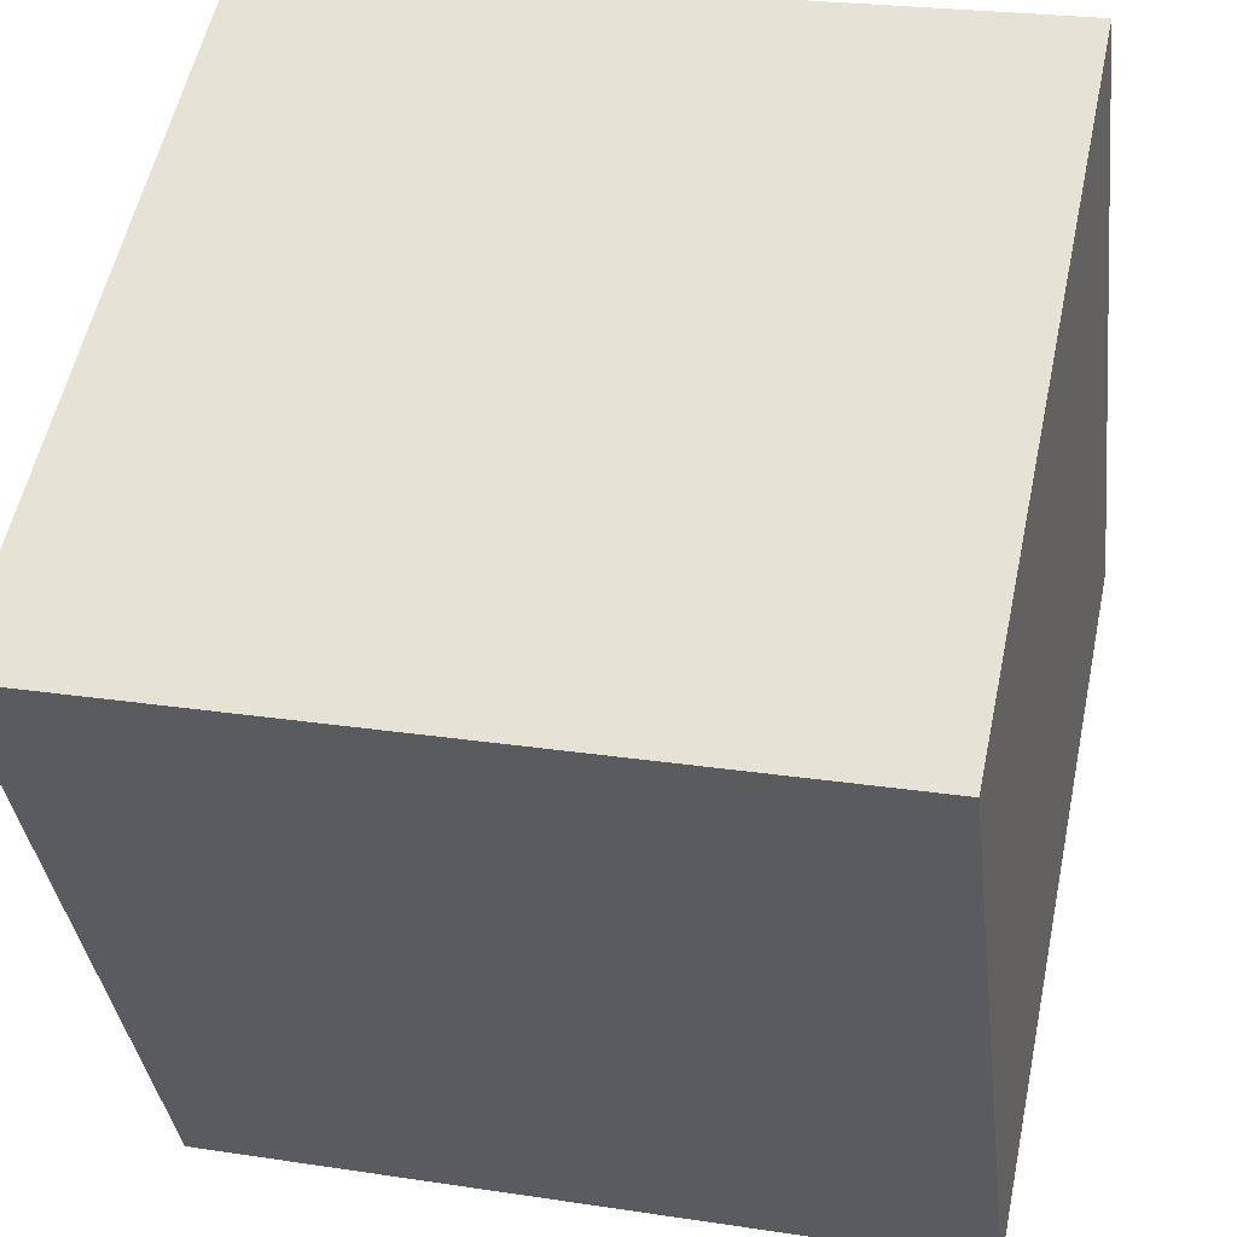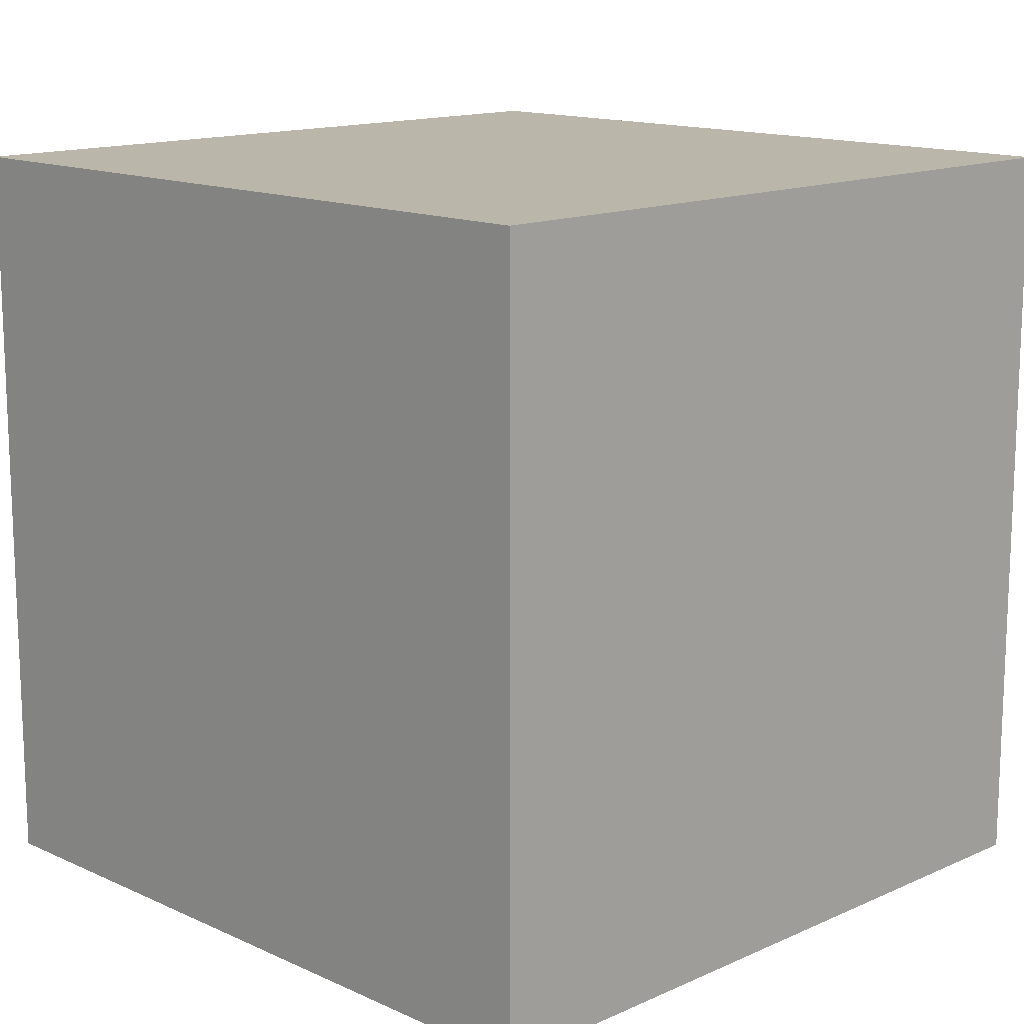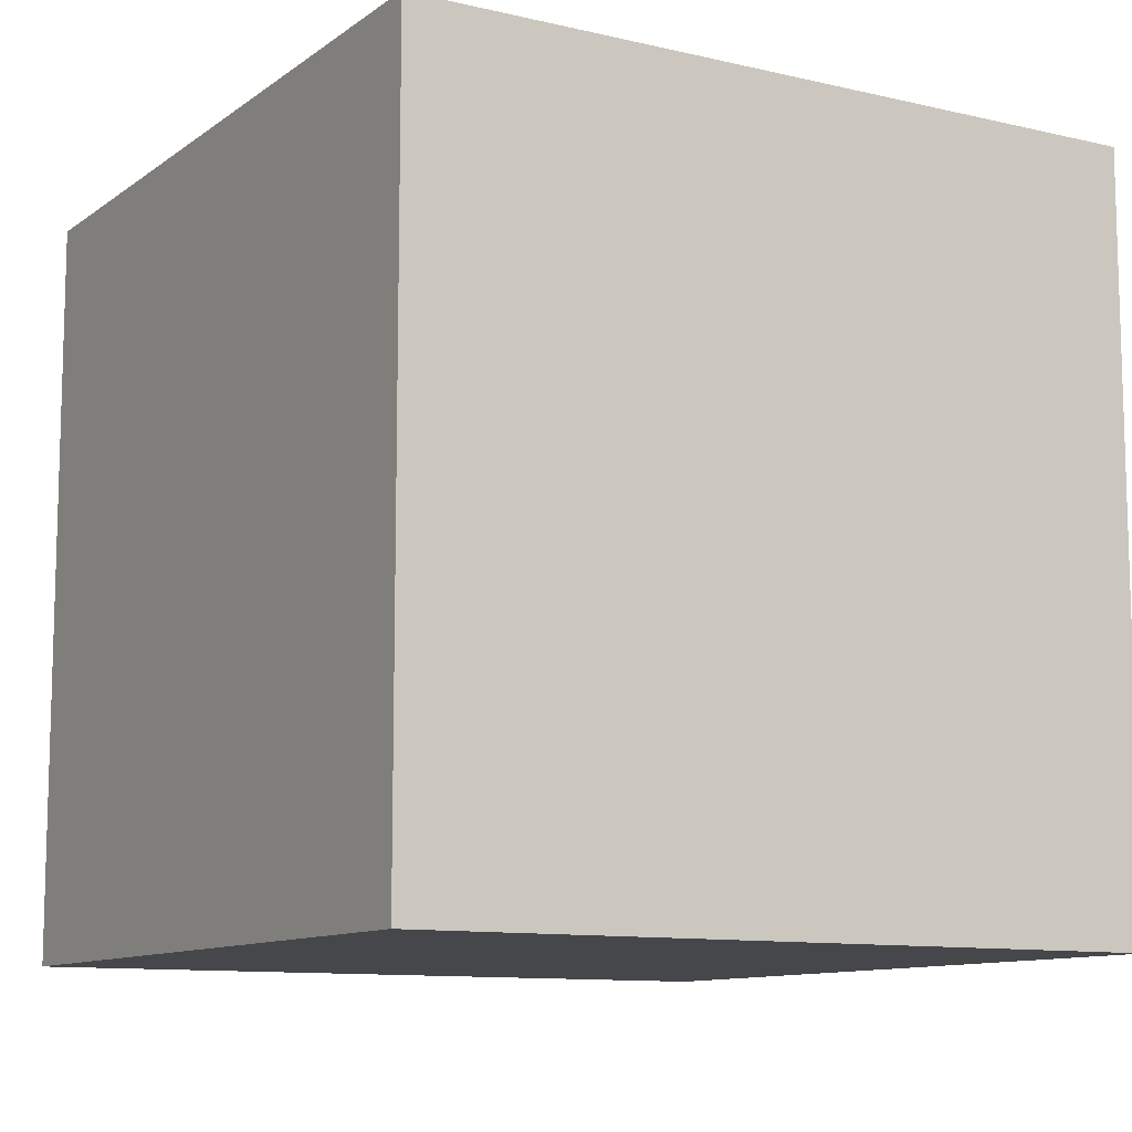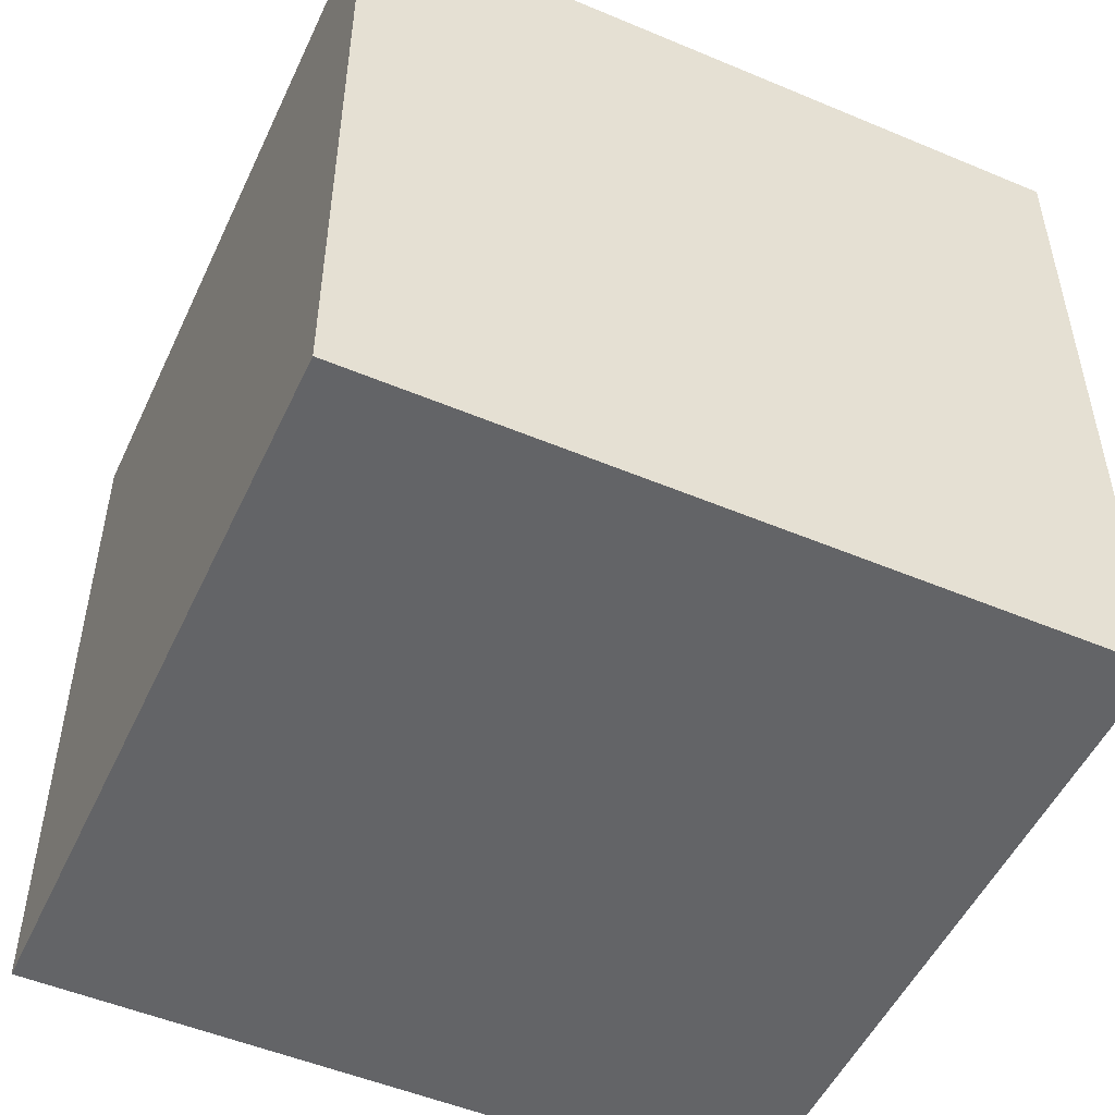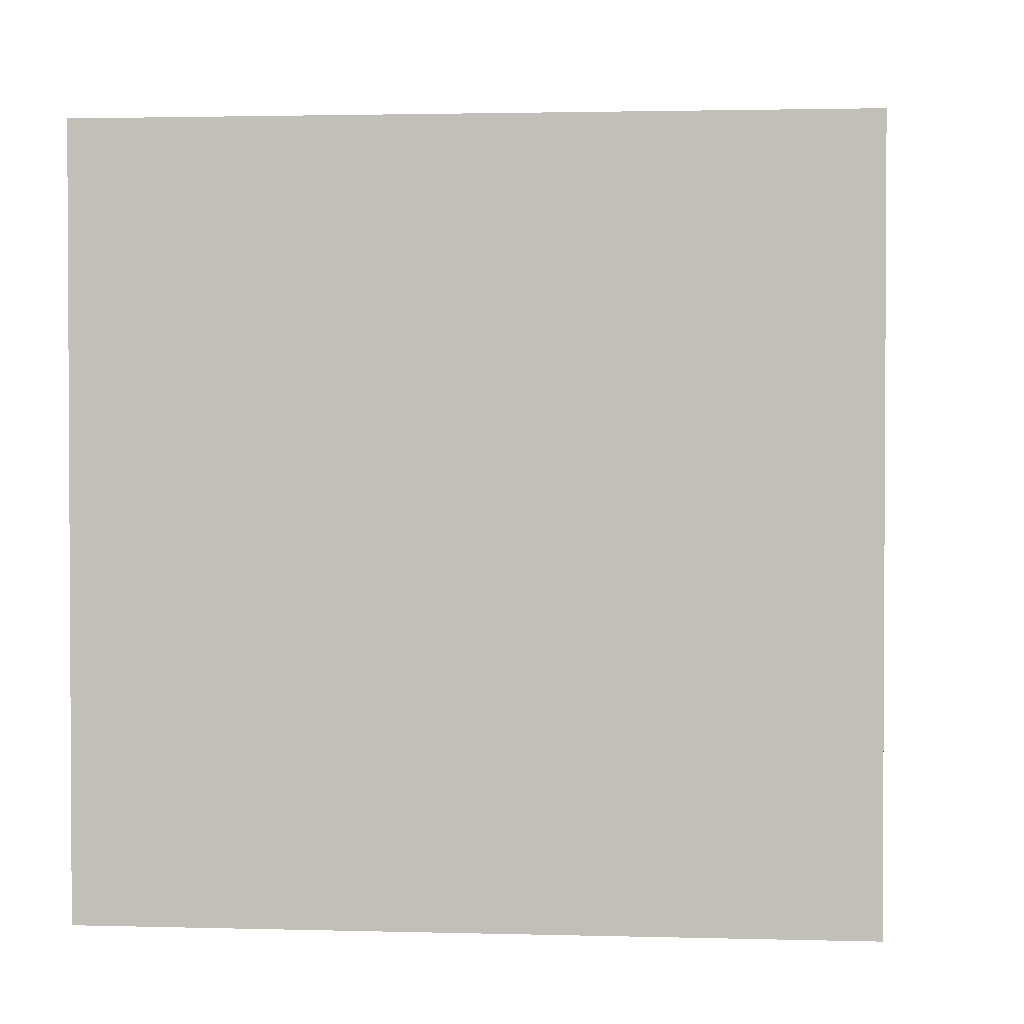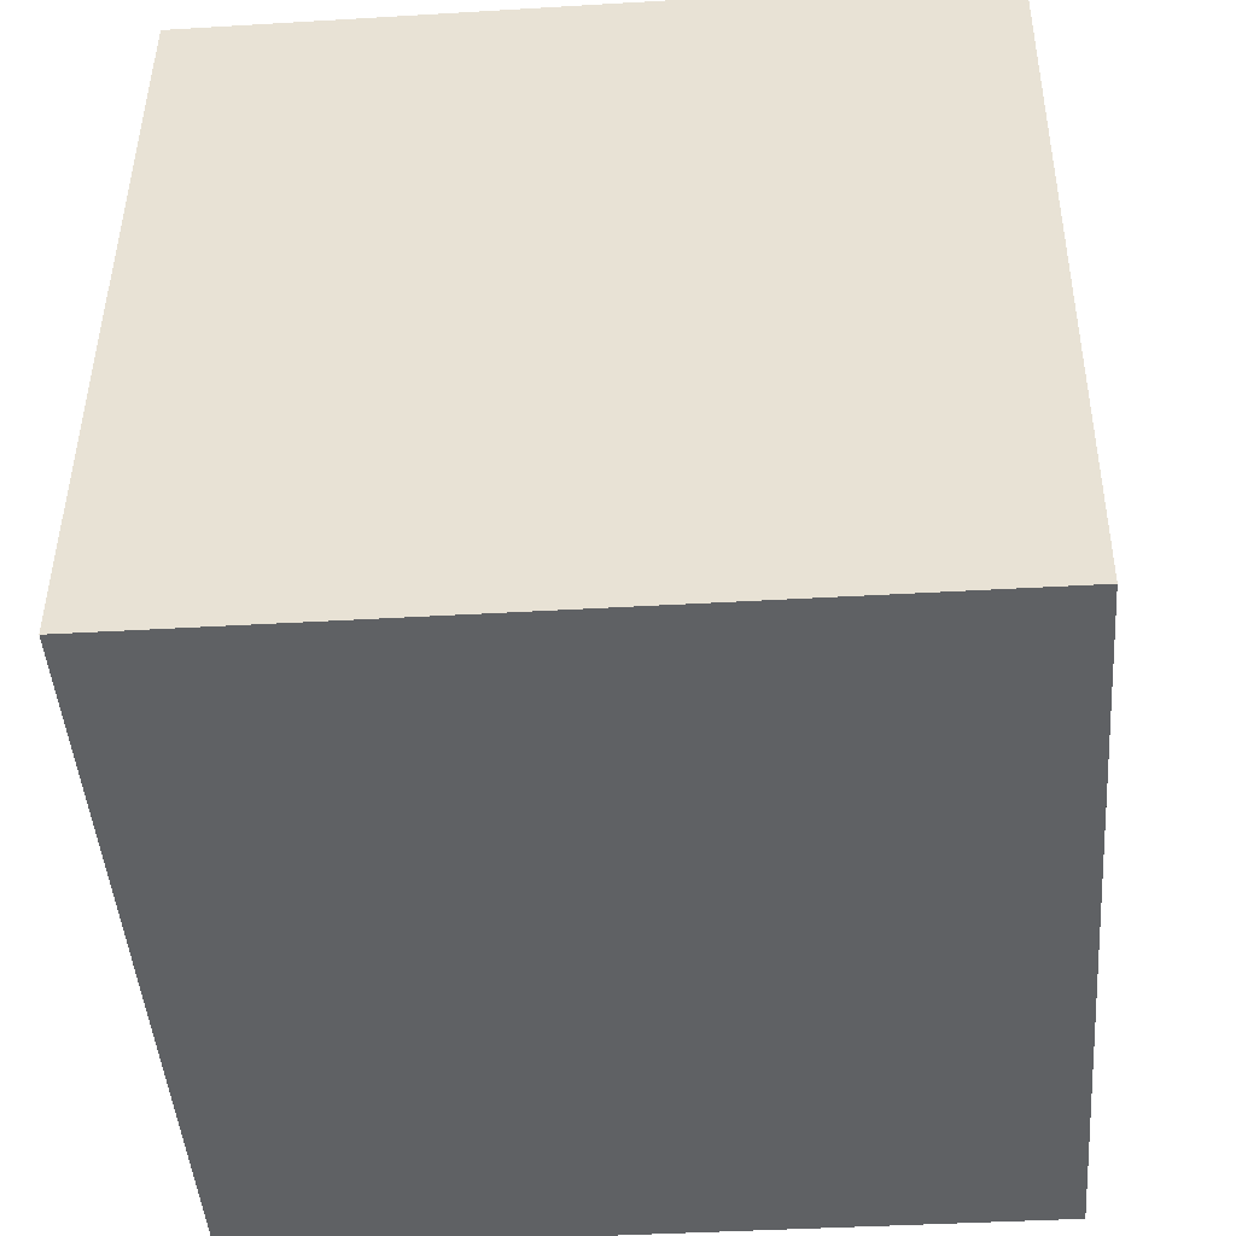
<metadata>
{"format":"obj","ext":"obj","renderer":"f3d","projection":"perspective","resolution":1024,"background":"white","views":[{"elev":55.4,"azim":-168.1,"up":"+Y"},{"elev":14.0,"azim":-141.7,"up":"+Z"},{"elev":-10.6,"azim":52.5,"up":"+Z"},{"elev":-51.2,"azim":-31.5,"up":"+Z"},{"elev":1.9,"azim":-91.1,"up":"+Z"},{"elev":-38.8,"azim":-85.7,"up":"+Y"}]}
</metadata>
<code>
v 0.7426 0.6844 -0.28
v 0.7426 0.6844 0.12
v 0.6944 0.2874 0.12
v 0.7426 0.6844 -0.28
v 0.6944 0.2874 0.12
v 0.6944 0.2874 -0.28
v 0.3456 0.7326 -0.28
v 0.2974 0.3356 -0.28
v 0.2974 0.3356 0.12
v 0.3456 0.7326 -0.28
v 0.2974 0.3356 0.12
v 0.3456 0.7326 0.12
v 0.7426 0.6844 -0.28
v 0.3456 0.7326 -0.28
v 0.3456 0.7326 0.12
v 0.7426 0.6844 -0.28
v 0.3456 0.7326 0.12
v 0.7426 0.6844 0.12
v 0.7426 0.6844 0.12
v 0.3456 0.7326 0.12
v 0.2974 0.3356 0.12
v 0.7426 0.6844 0.12
v 0.2974 0.3356 0.12
v 0.6944 0.2874 0.12
v 0.6944 0.2874 0.12
v 0.2974 0.3356 0.12
v 0.2974 0.3356 -0.28
v 0.6944 0.2874 0.12
v 0.2974 0.3356 -0.28
v 0.6944 0.2874 -0.28
v 0.3456 0.7326 -0.28
v 0.7426 0.6844 -0.28
v 0.6944 0.2874 -0.28
v 0.3456 0.7326 -0.28
v 0.6944 0.2874 -0.28
v 0.2974 0.3356 -0.28
f 1 2 3
f 4 5 6
f 7 8 9
f 10 11 12
f 13 14 15
f 16 17 18
f 19 20 21
f 22 23 24
f 25 26 27
f 28 29 30
f 31 32 33
f 34 35 36

</code>
